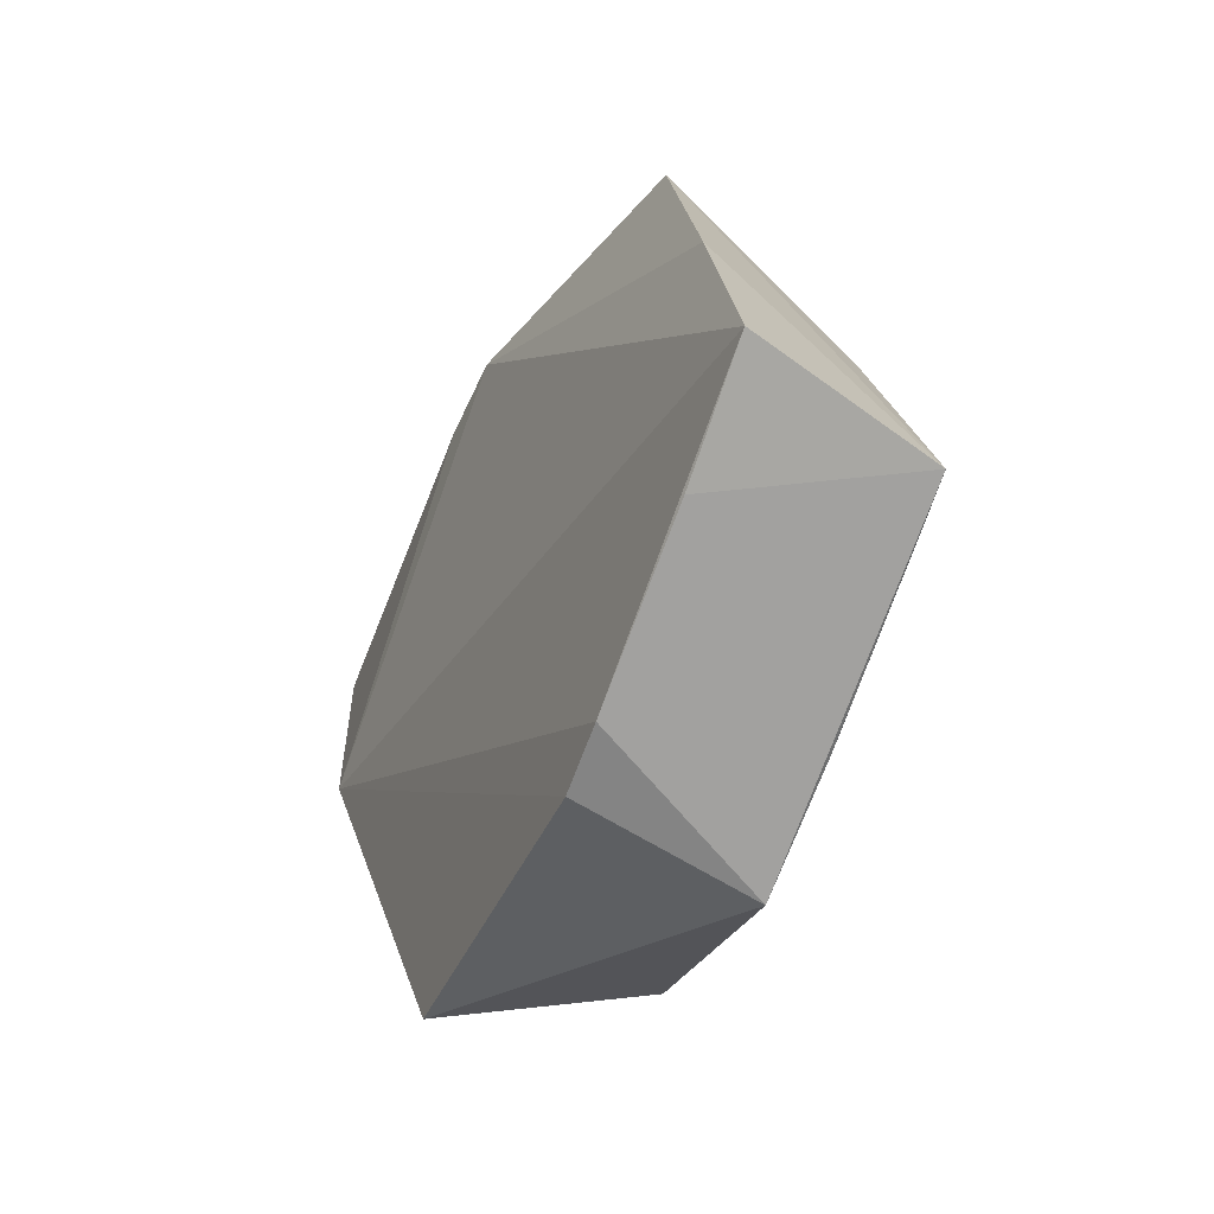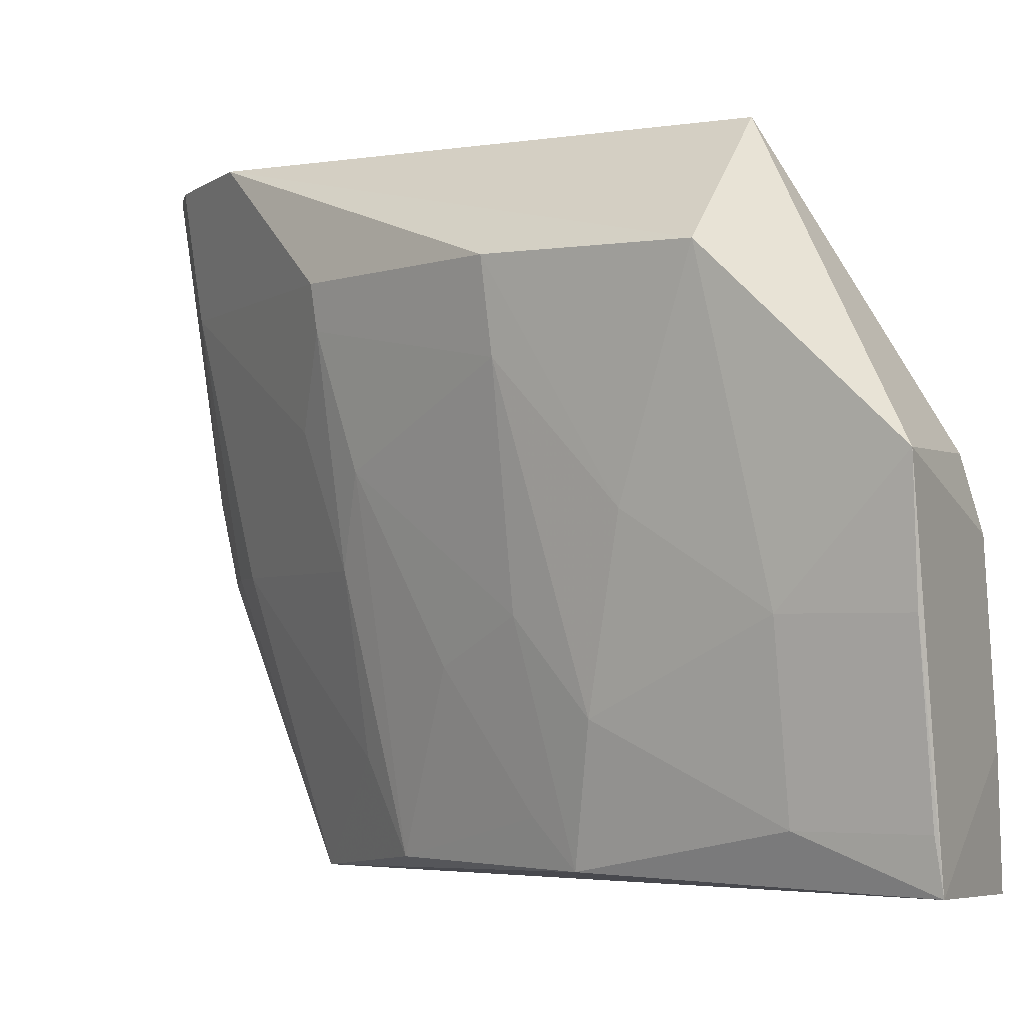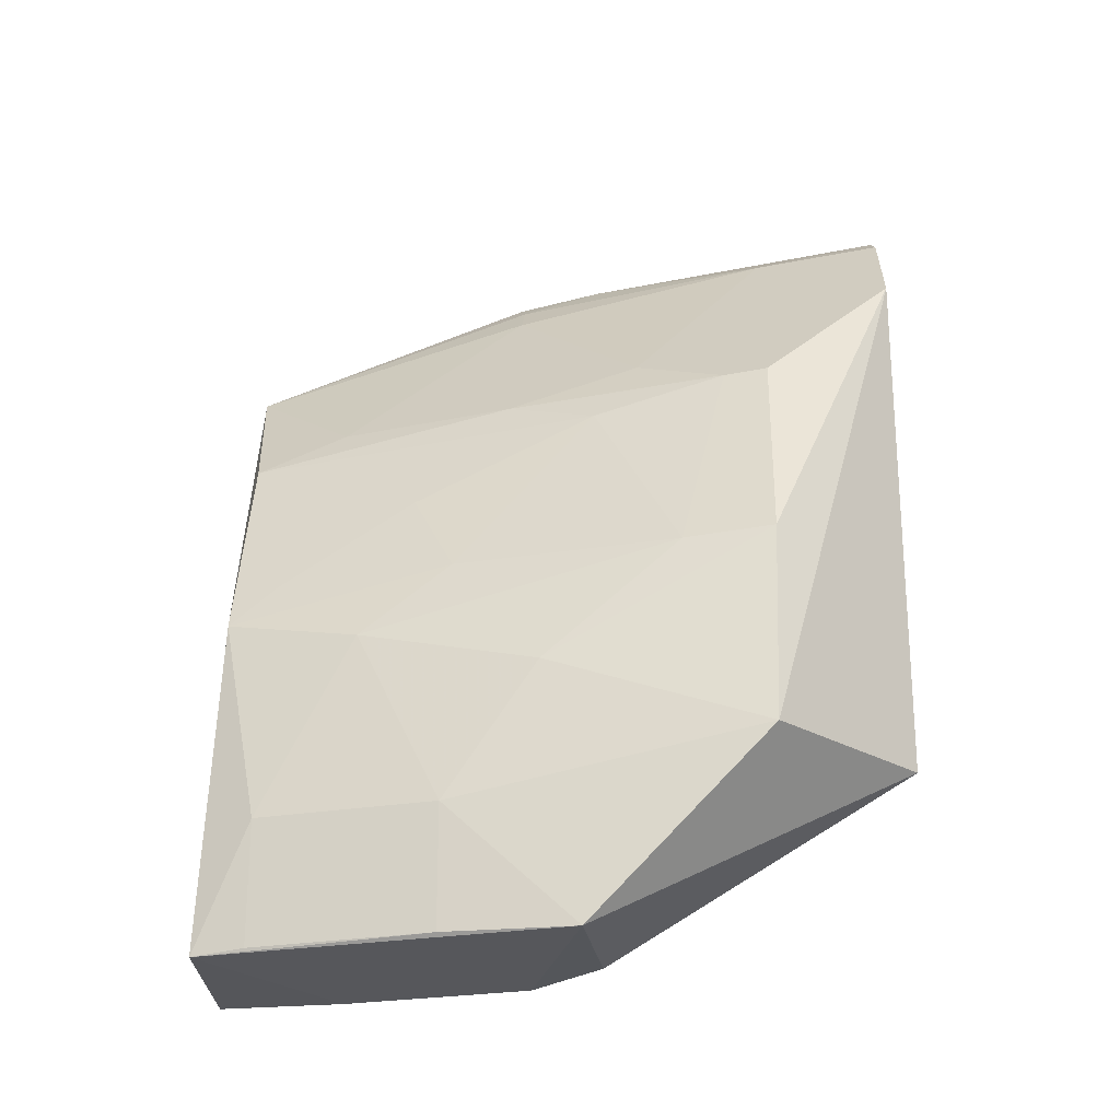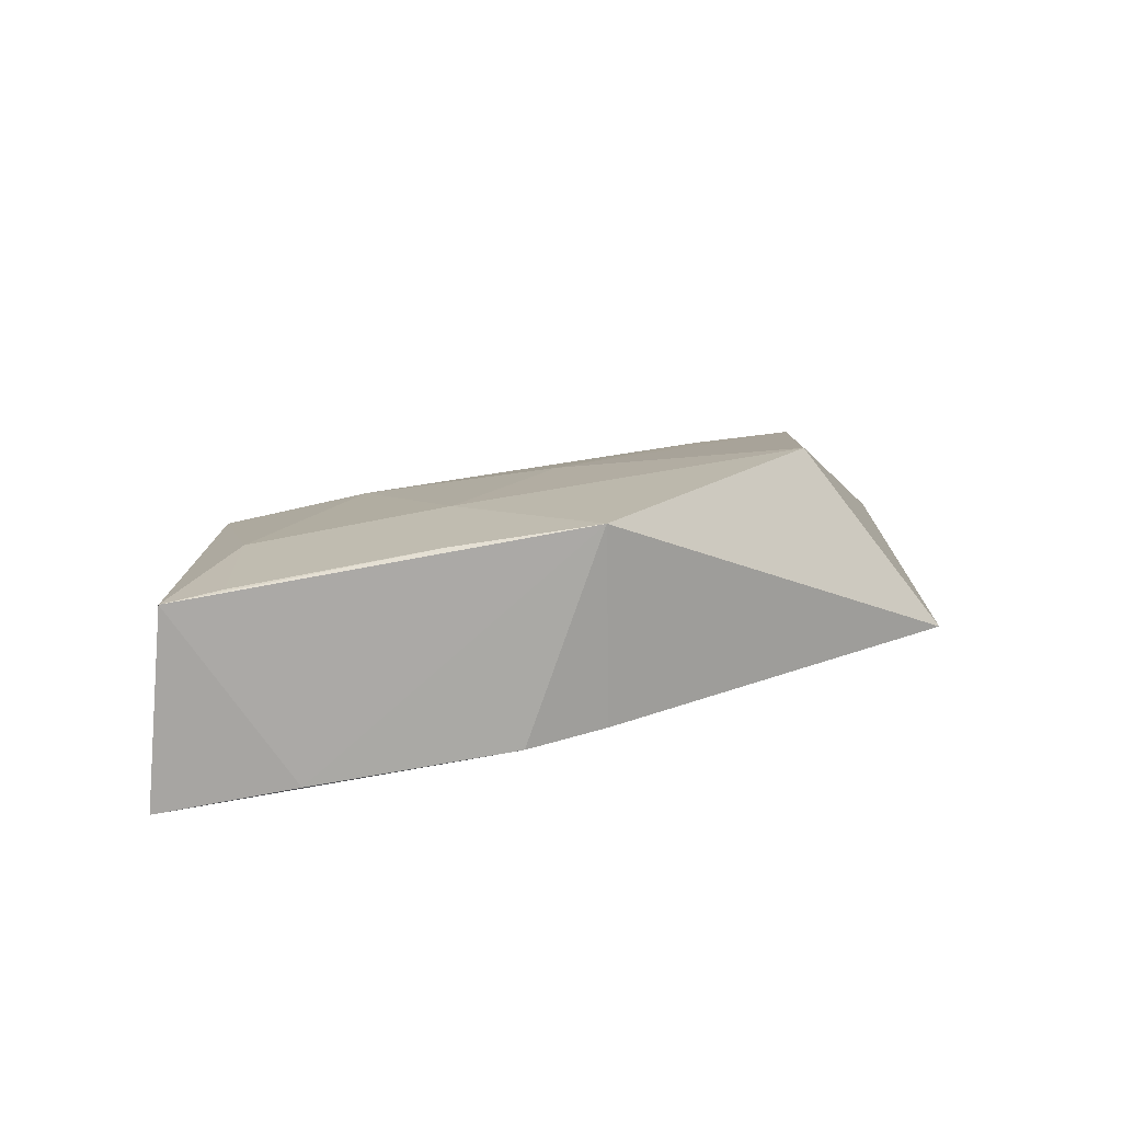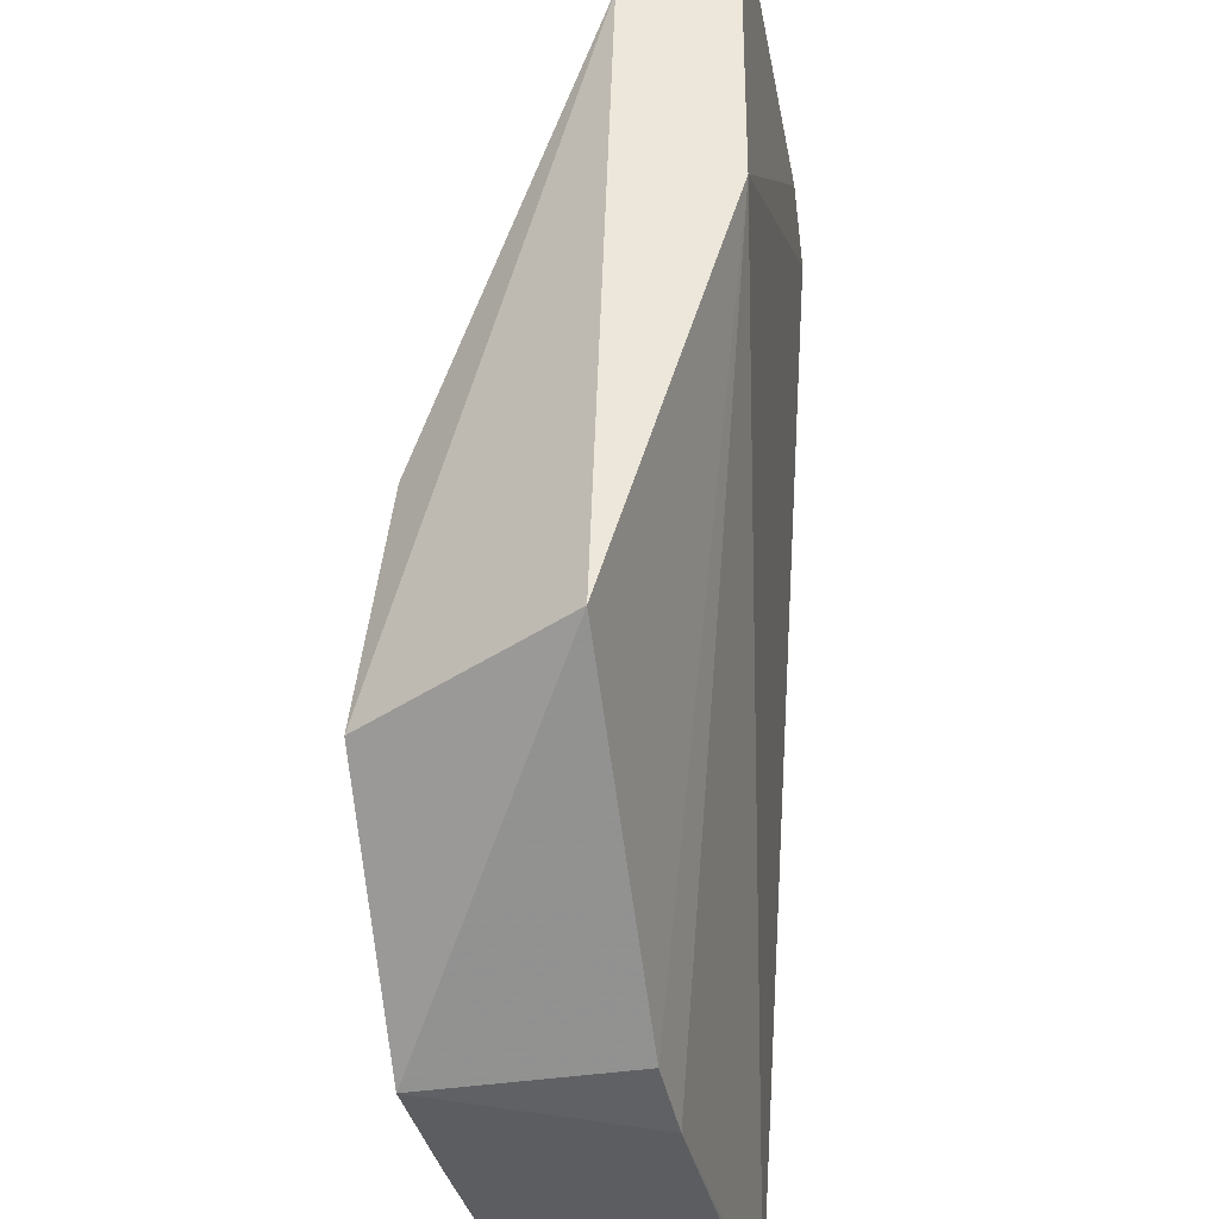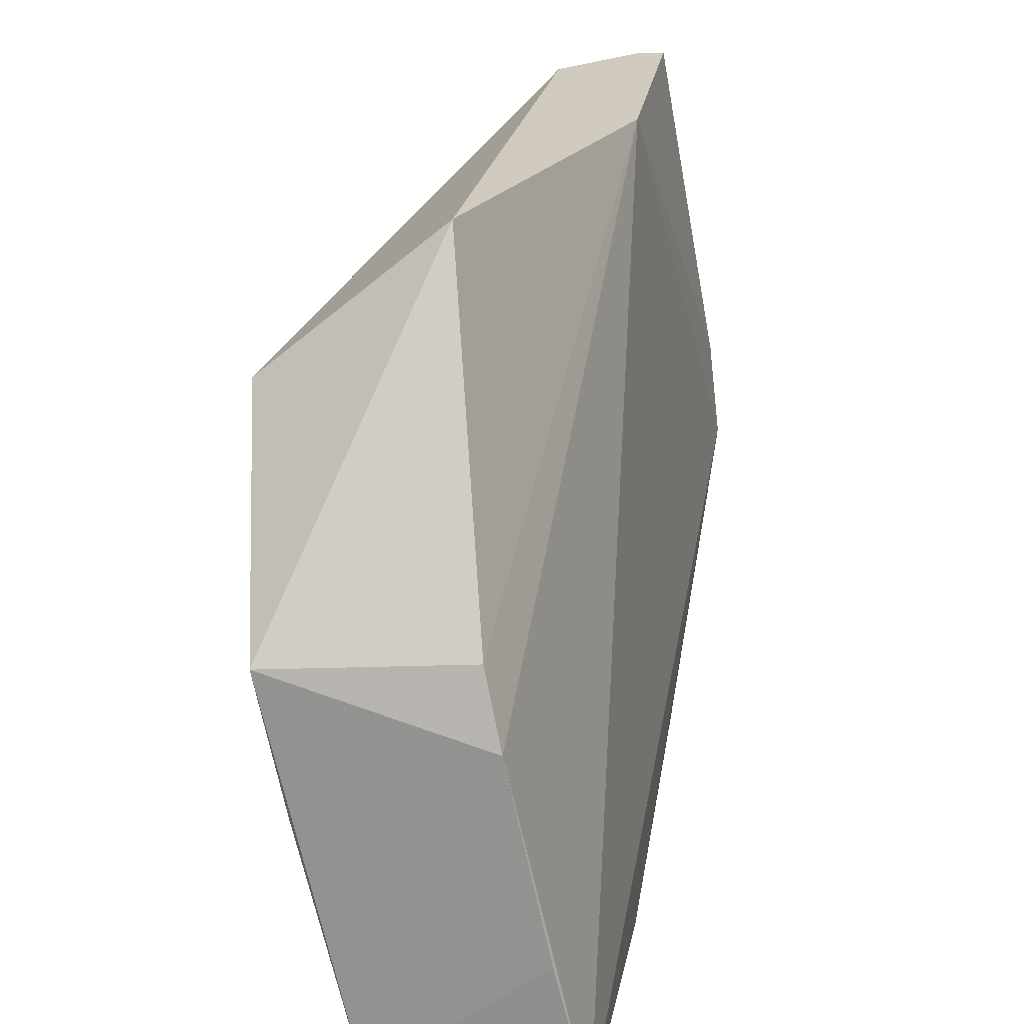
<metadata>
{"format":"obj","ext":"obj","renderer":"f3d","projection":"perspective","resolution":1024,"background":"white","views":[{"elev":-73.2,"azim":147.6,"up":"+Y"},{"elev":-3.6,"azim":-65.9,"up":"+Z"},{"elev":-24.1,"azim":-85.9,"up":"+Y"},{"elev":-72.4,"azim":-91.9,"up":"+Y"},{"elev":54.0,"azim":-2.9,"up":"+Z"},{"elev":21.6,"azim":4.7,"up":"+Z"}]}
</metadata>
<code>
v -0.1798 -0.06041 -0.03025
v -0.1646 -0.05969 -0.09776
v -0.1633 0.06064 0.04948
v -0.1598 0.1262 0.04998
v -0.2071 0.00778 -0.06448
v -0.145 0.1197 -0.03631
v -0.2044 -0.0585 -0.09555
v -0.2268 -0.02022 0.02087
v -0.1473 0.1227 -0.01751
v -0.1713 -0.06057 -0.07009
v -0.154 0.09037 -0.09781
v -0.1917 -0.01971 0.04967
v -0.1992 0.07139 0.02241
v -0.2219 -0.05823 -0.01716
v -0.1589 0.003101 -0.09893
v -0.1976 0.0144 -0.09368
v -0.1584 0.1081 -0.03517
v -0.1833 -0.057 -0.0153
v -0.1815 0.101 0.05102
v -0.2185 0.02473 0.02227
v -0.2164 -0.03137 -0.04537
v -0.2074 -0.03127 -0.0841
v -0.1788 0.05984 -0.09341
v -0.1513 0.1152 -0.03517
v -0.1652 0.1221 0.05064
v -0.1961 0.06265 -0.01573
v -0.2164 -0.00205 -0.02584
v -0.2163 -0.0575 -0.04537
v -0.1779 0.06893 -0.0736
v -0.1624 0.1193 0.02222
v -0.2158 0.02361 0.003178
v -0.1959 0.043 -0.05477
v -0.2074 -0.0576 -0.0841
v -0.1882 0.06928 -0.03527
v -0.1979 0.07065 0.01287
v -0.1964 0.02368 -0.08359
v -0.206 0.0236 -0.04507
v -0.1879 0.07884 -0.006518
f 1 2 3
f 6 3 2
f 9 4 3
f 9 3 6
f 10 7 2
f 10 2 1
f 14 12 8
f 14 10 1
f 14 7 10
f 15 11 6
f 15 6 2
f 15 2 7
f 15 7 11
f 16 11 7
f 18 1 3
f 18 3 12
f 18 14 1
f 18 12 14
f 19 8 12
f 20 19 13
f 20 8 19
f 21 14 8
f 22 16 7
f 22 5 16
f 22 21 5
f 23 11 16
f 24 9 6
f 24 6 11
f 24 11 17
f 25 19 12
f 25 12 3
f 25 3 4
f 25 13 19
f 27 8 20
f 27 21 8
f 27 5 21
f 28 7 14
f 28 14 21
f 29 17 11
f 29 11 23
f 30 13 25
f 30 24 17
f 30 9 24
f 30 25 4
f 30 4 9
f 31 27 20
f 31 5 27
f 32 26 23
f 33 22 7
f 33 7 28
f 33 28 21
f 33 21 22
f 34 29 23
f 34 23 26
f 34 17 29
f 35 26 31
f 35 34 26
f 35 13 30
f 35 31 20
f 35 20 13
f 36 32 23
f 36 23 16
f 37 16 5
f 37 5 31
f 37 31 26
f 37 26 32
f 37 36 16
f 37 32 36
f 38 35 30
f 38 30 17
f 38 17 34
f 38 34 35

</code>
